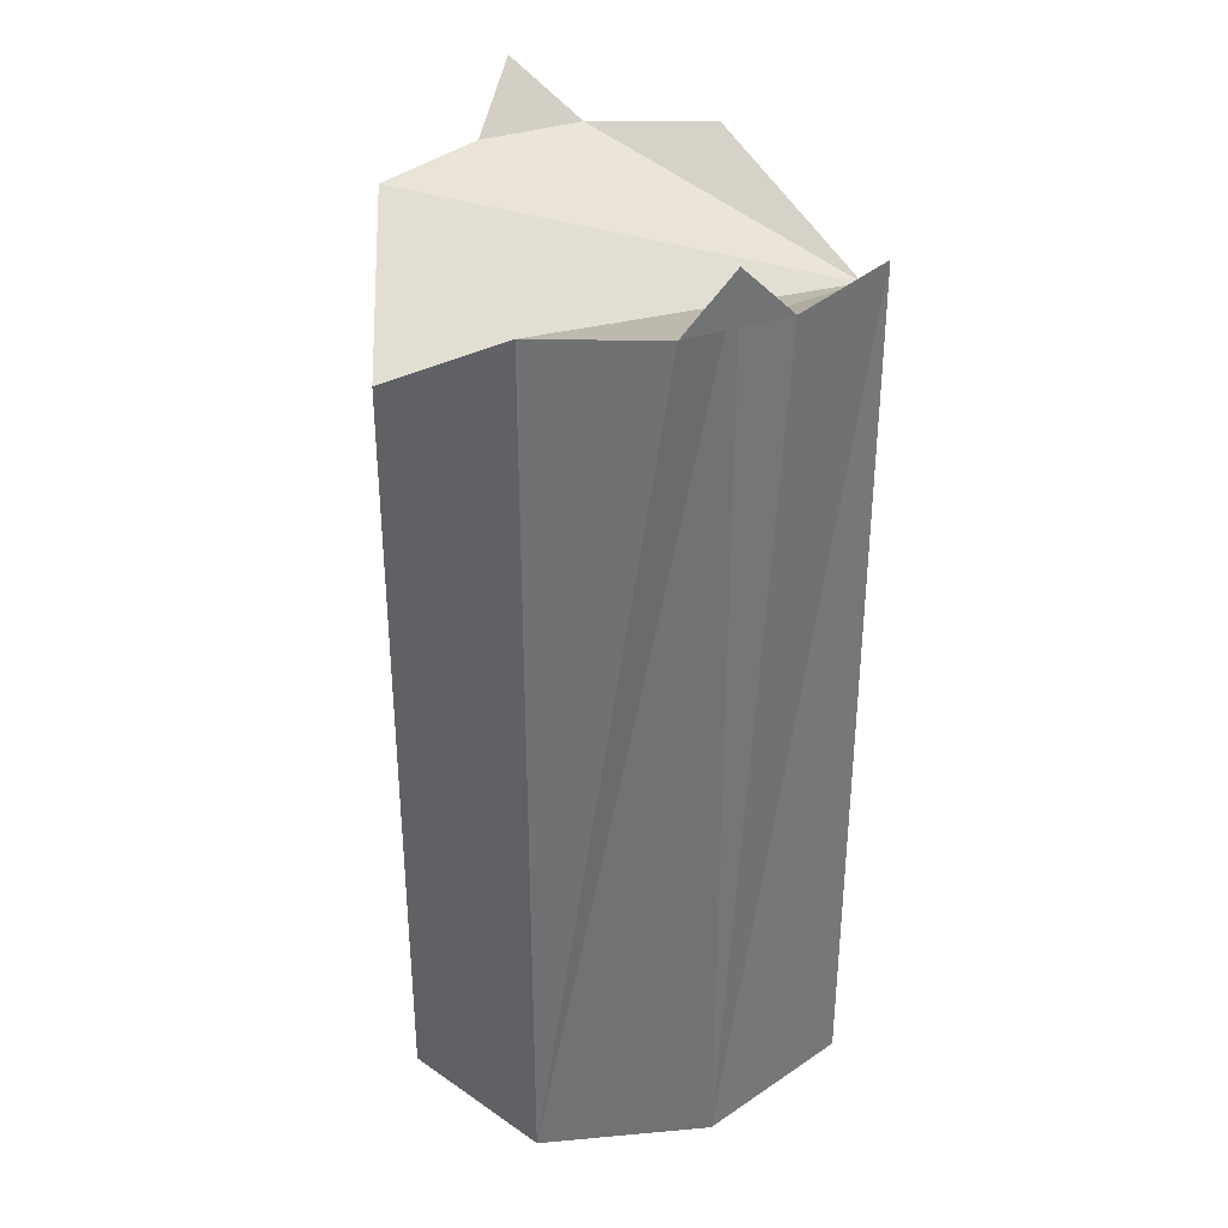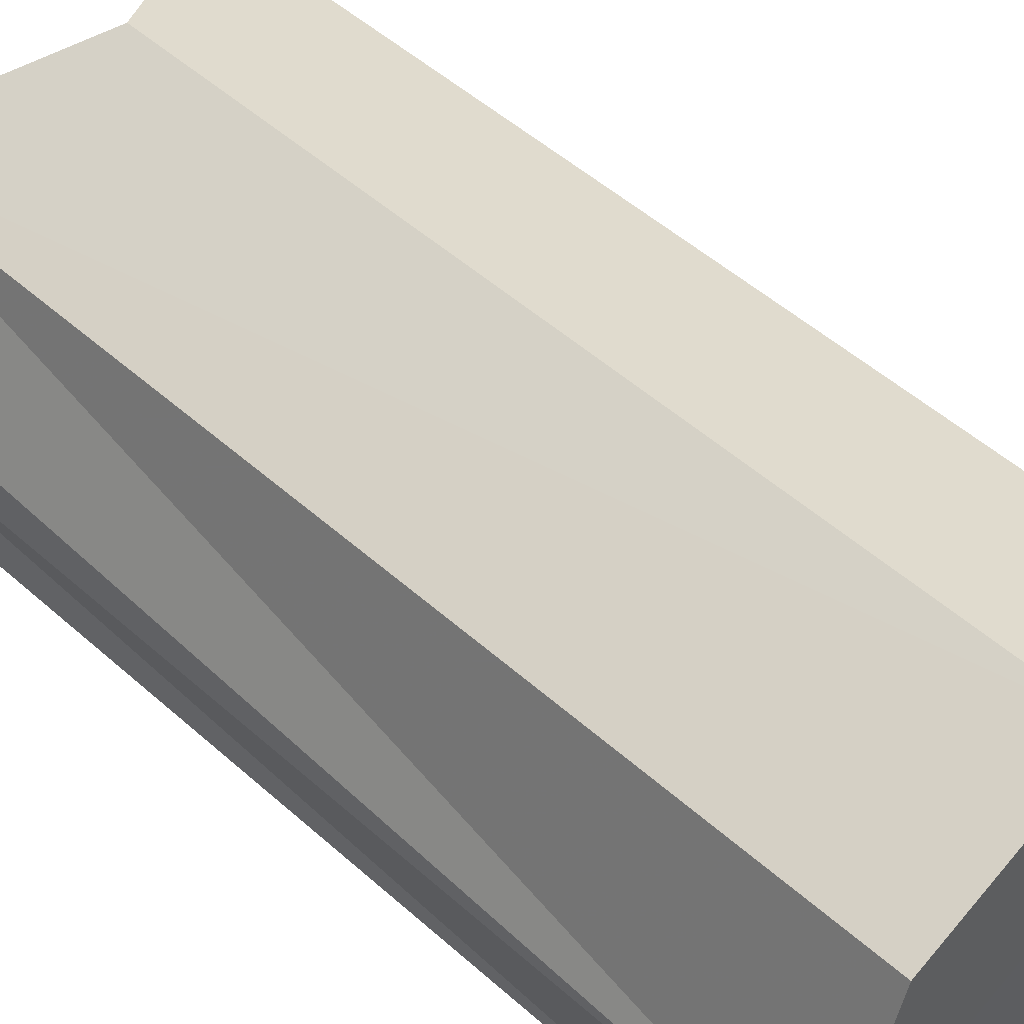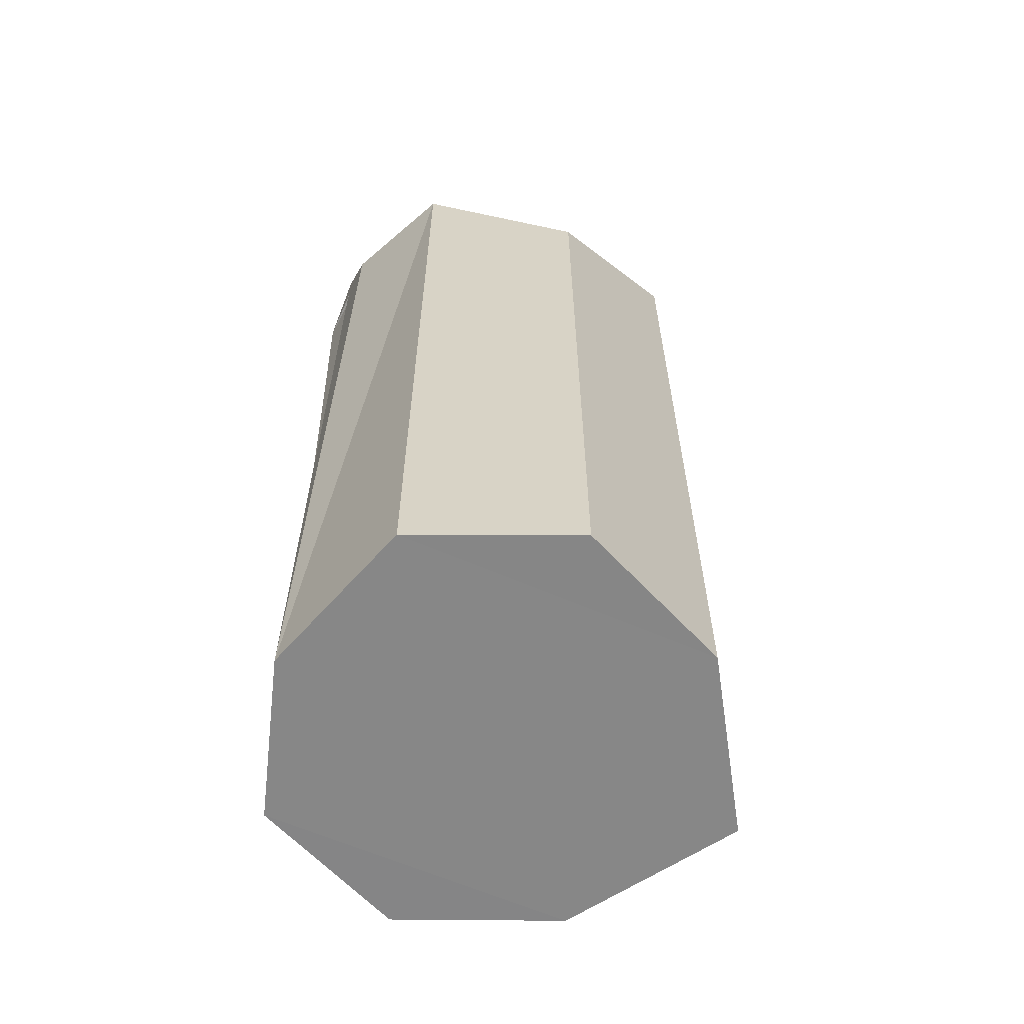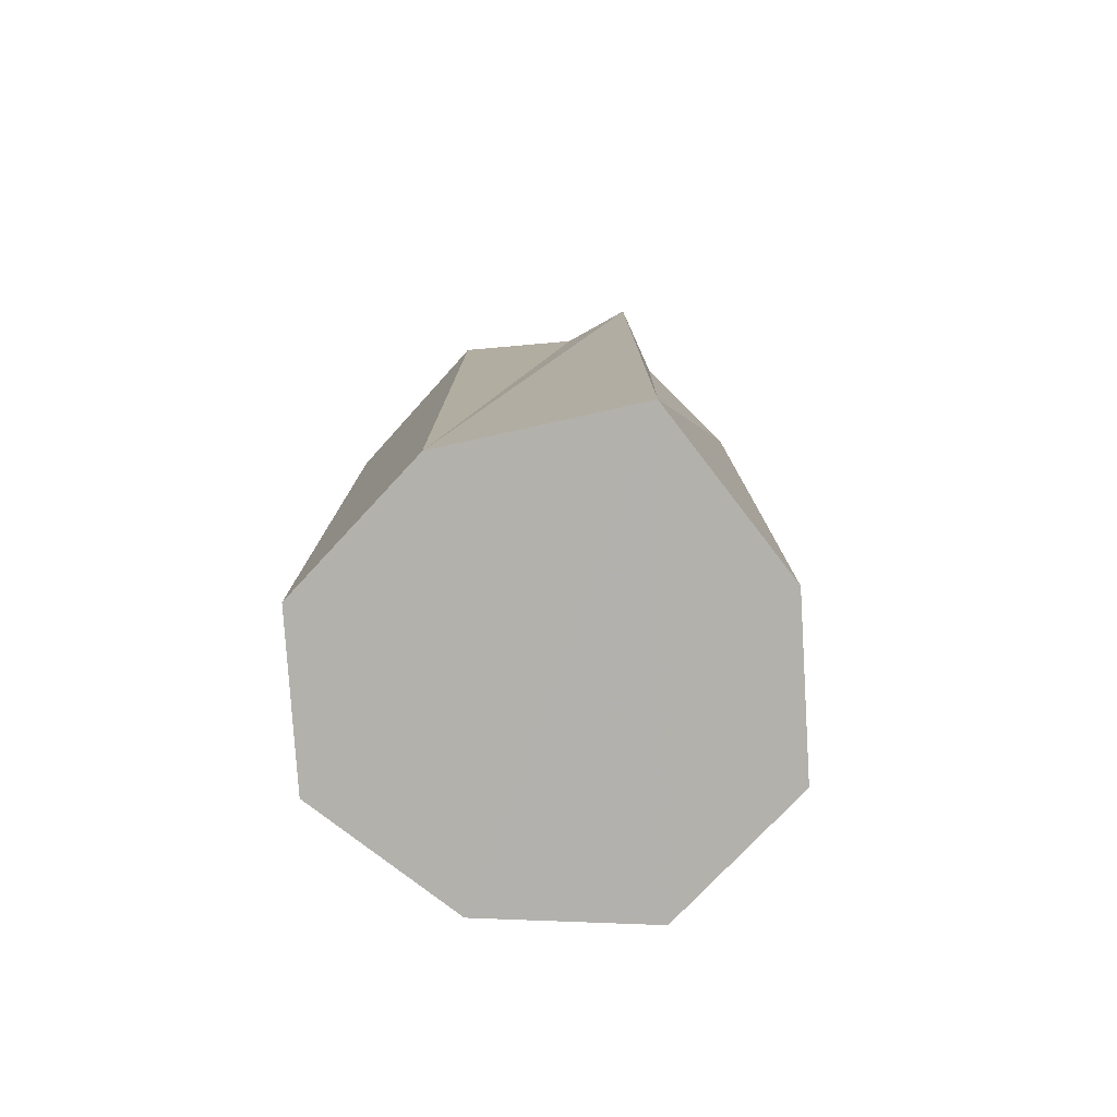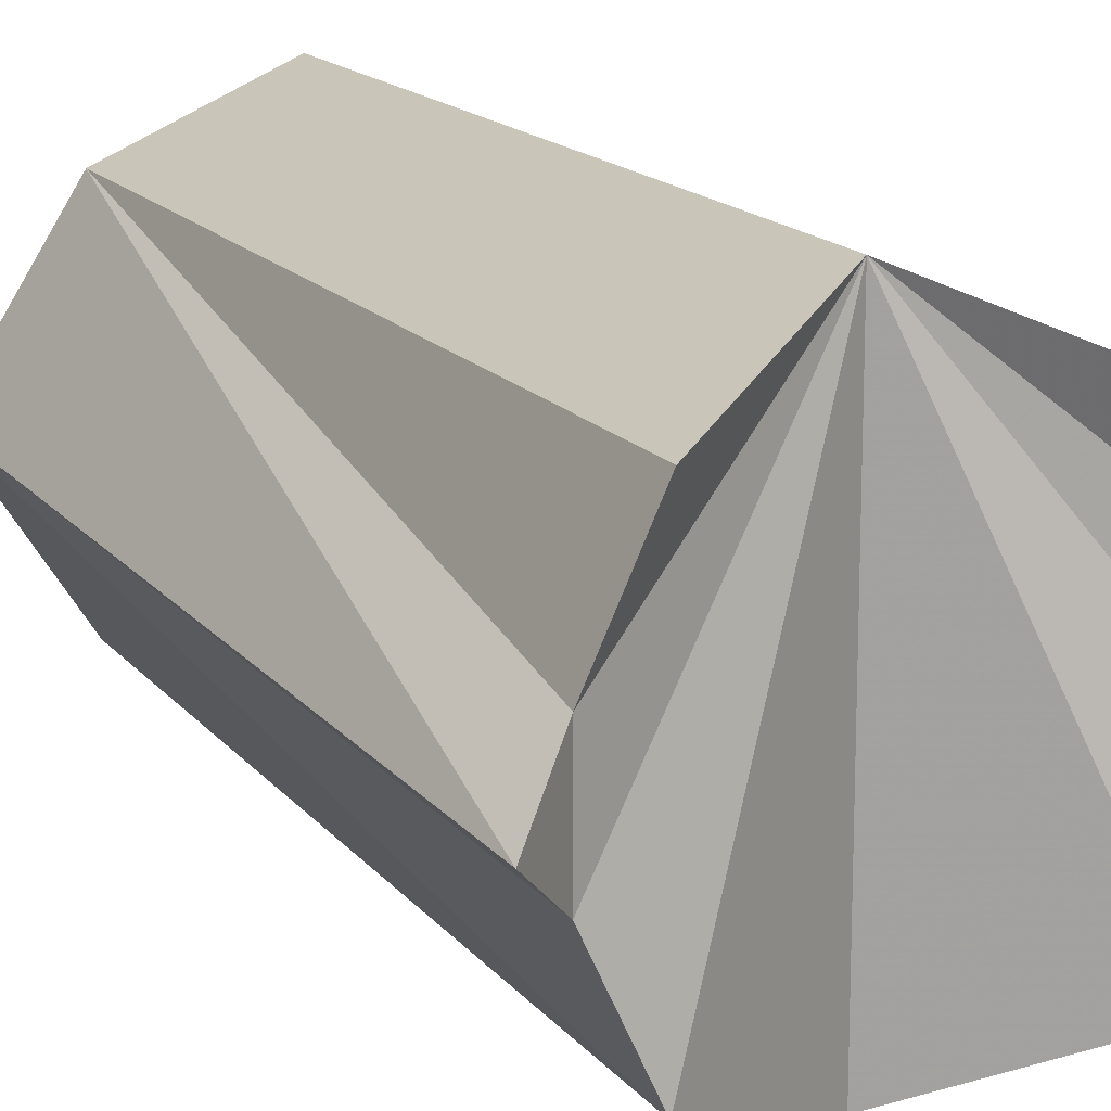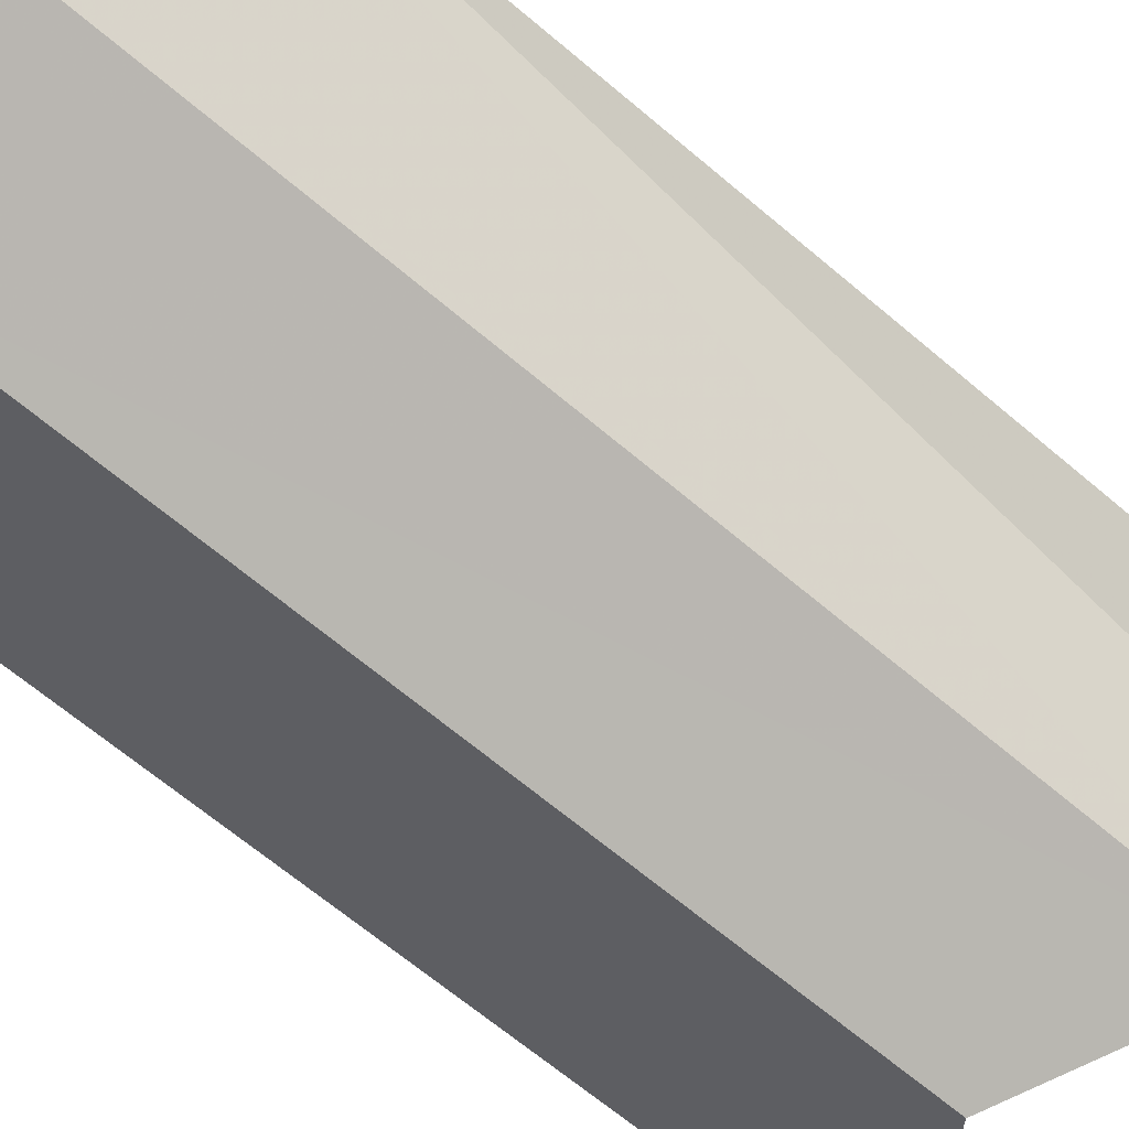
<metadata>
{"format":"obj","ext":"obj","renderer":"f3d","projection":"perspective","resolution":1024,"background":"white","views":[{"elev":34.8,"azim":-114.2,"up":"+Y"},{"elev":49.0,"azim":-45.1,"up":"+Z"},{"elev":-62.3,"azim":-23.9,"up":"+Y"},{"elev":-79.1,"azim":70.1,"up":"+Y"},{"elev":15.6,"azim":155.4,"up":"+Z"},{"elev":-64.5,"azim":49.2,"up":"+Z"}]}
</metadata>
<code>
o 2608
v 2226 1872 14.12
v 2226 1872 14.12
v 2226 1872 14.11
v 2226 1872 14.15
v 2226 1872 14.15
v 2226 1872 14.18
v 2226 1872 14.18
v 2226 1872 14.11
v 2226 1872 14.12
v 2226 1872 14.12
v 2226 1872 14.11
v 2226 1872 14.15
v 2226 1872 14.12
v 2226 1872 14.12
v 2226 1872 14.19
v 2226 1872 14.18
v 2226 1872 14.15
v 2226 1872 14.15
v 2226 1872 14.18
v 2226 1872 14.18
v 2226 1872 14.19
v 2226 1872 14.15
v 2226 1872 14.15
v 2226 1872 14.16
v 2226 1872 14.18
v 2226 1872 14.15
v 2226 1872 14.14
v 2226 1872 14.12
v 2226 1872 14.19
v 2226 1872 14.18
v 2226 1872 14.18
v 2226 1872 14.19
v 2226 1872 14.16
v 2226 1872 14.18
v 2226 1872 14.18
v 2226 1872 14.15
v 2226 1872 14.19
v 2226 1872 14.11
v 2226 1872 14.14
v 2226 1872 14.16
v 2226 1872 14.14
v 2226 1872 14.16
v 2226 1872 14.18
v 2226 1872 14.12
v 2226 1872 14.14
v 2226 1872 14.11
v 2226 1872 14.11
v 2226 1872 14.12
v 2226 1872 14.12
v 2226 1872 14.14
v 2226 1872 14.15
v 2226 1872 14.16
v 2226 1872 14.14
v 2226 1872 14.15
v 2226 1872 14.14
v 2226 1872 14.16
v 2226 1872 14.19
v 2226 1872 14.18
f 1 2 3
f 4 2 5
f 6 5 7
f 8 9 1
f 10 11 8
f 9 12 13
f 14 13 12
f 15 6 16
f 10 17 18
f 18 19 16
f 16 20 21
f 22 20 12
f 23 12 20
f 19 24 25
f 19 26 24
f 17 27 26
f 17 28 27
f 29 19 30
f 31 32 29
f 29 33 34
f 23 35 33
f 23 33 36
f 37 28 38
f 37 39 40
f 41 37 42
f 43 37 15
f 44 37 45
f 44 46 47
f 48 37 47
f 47 14 48
f 37 49 50
f 14 50 49
f 14 36 50
f 51 52 53
f 54 55 56
f 56 57 58

</code>
